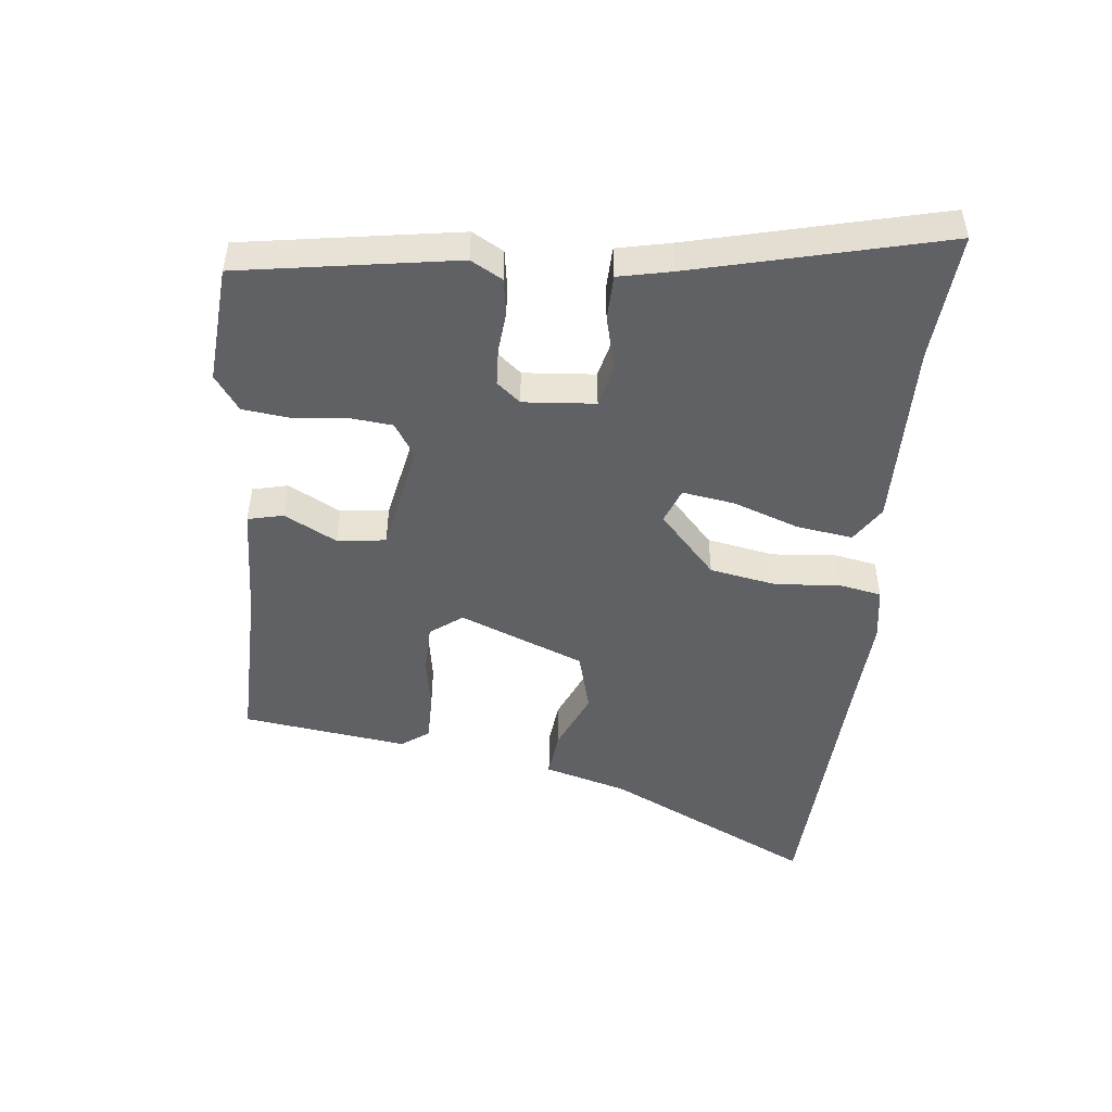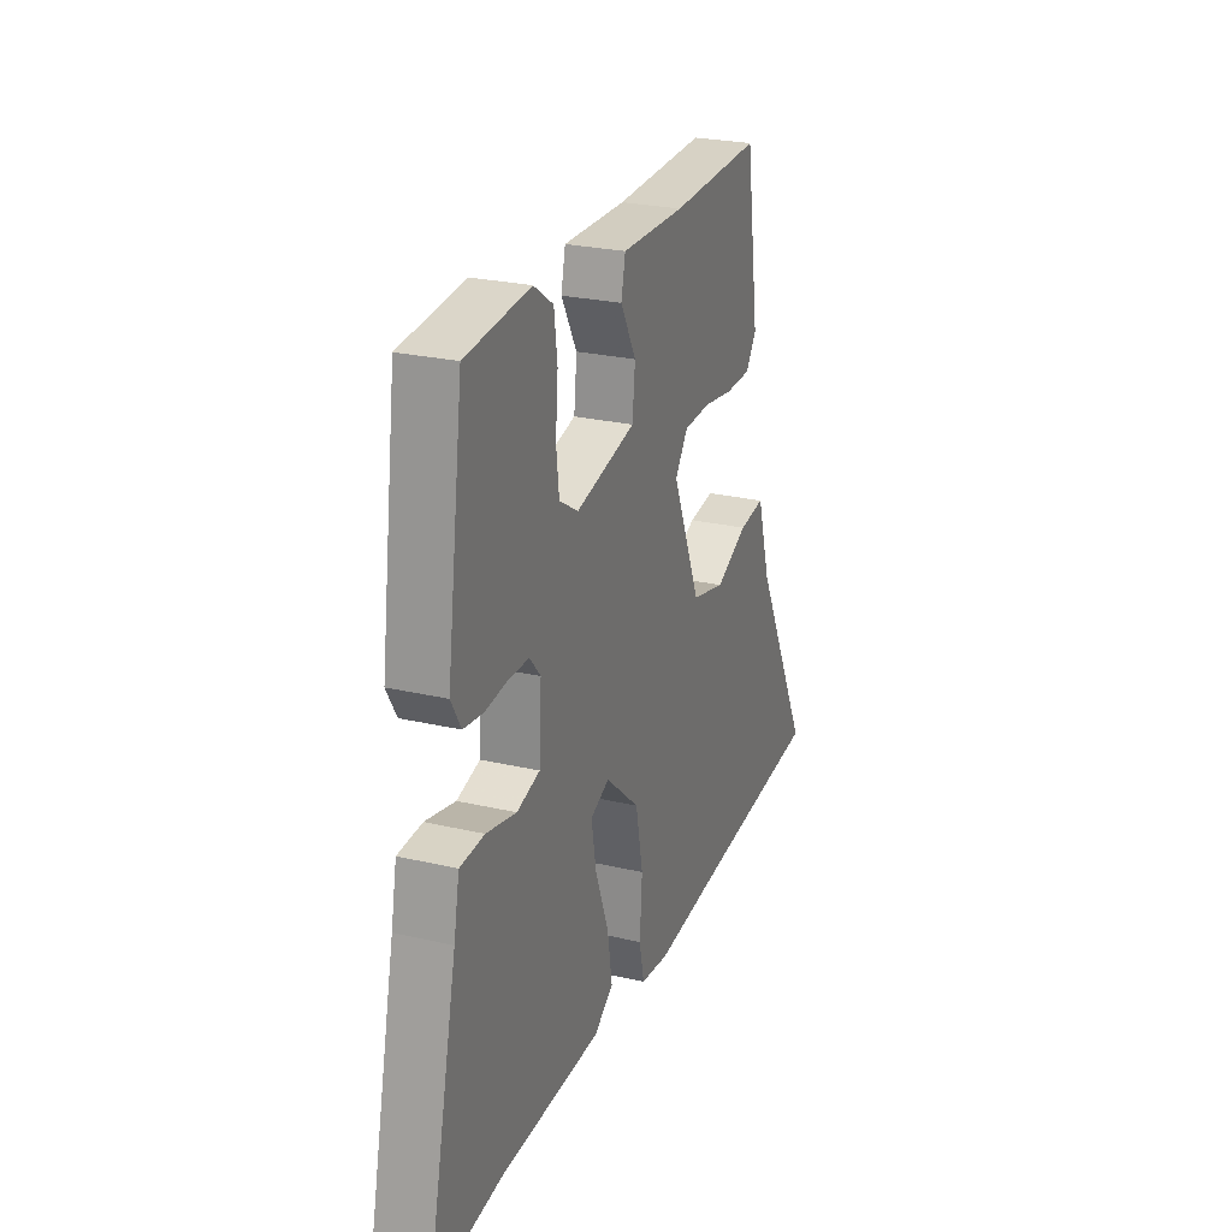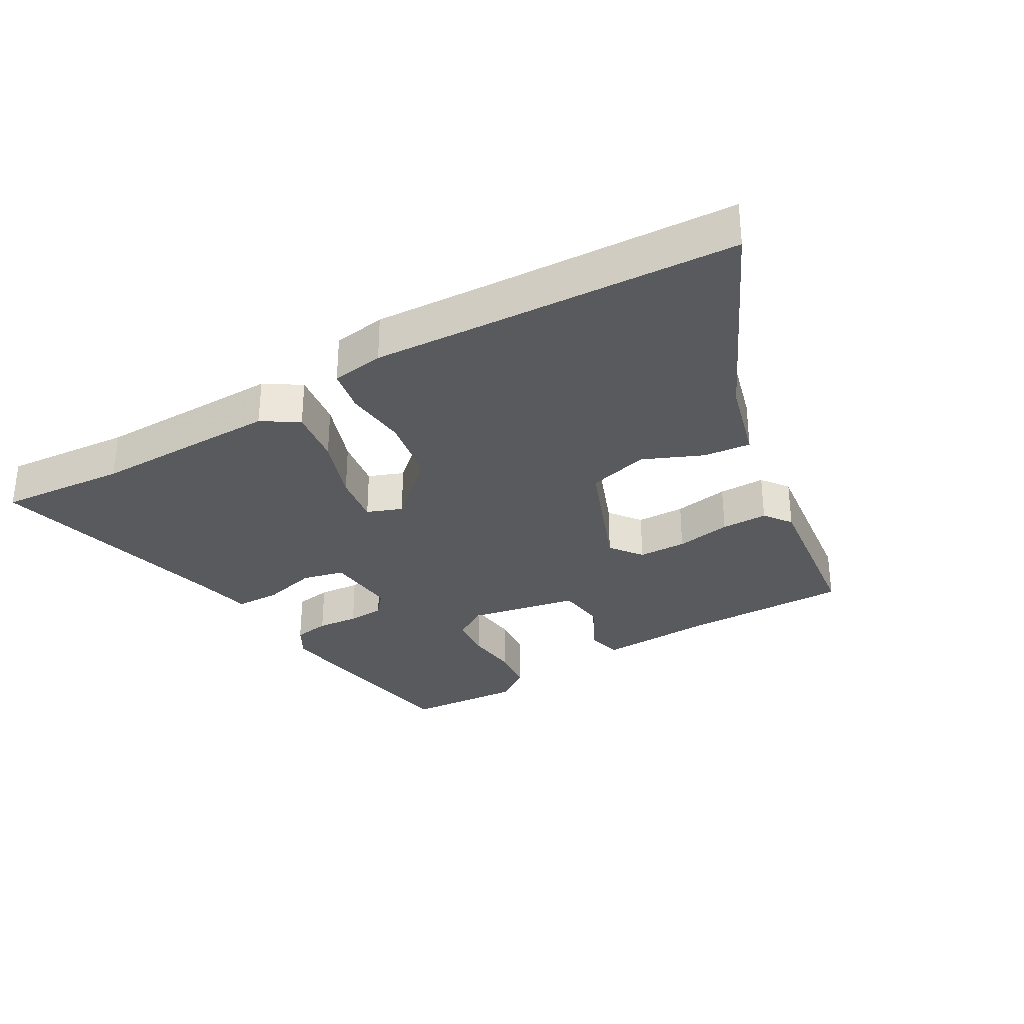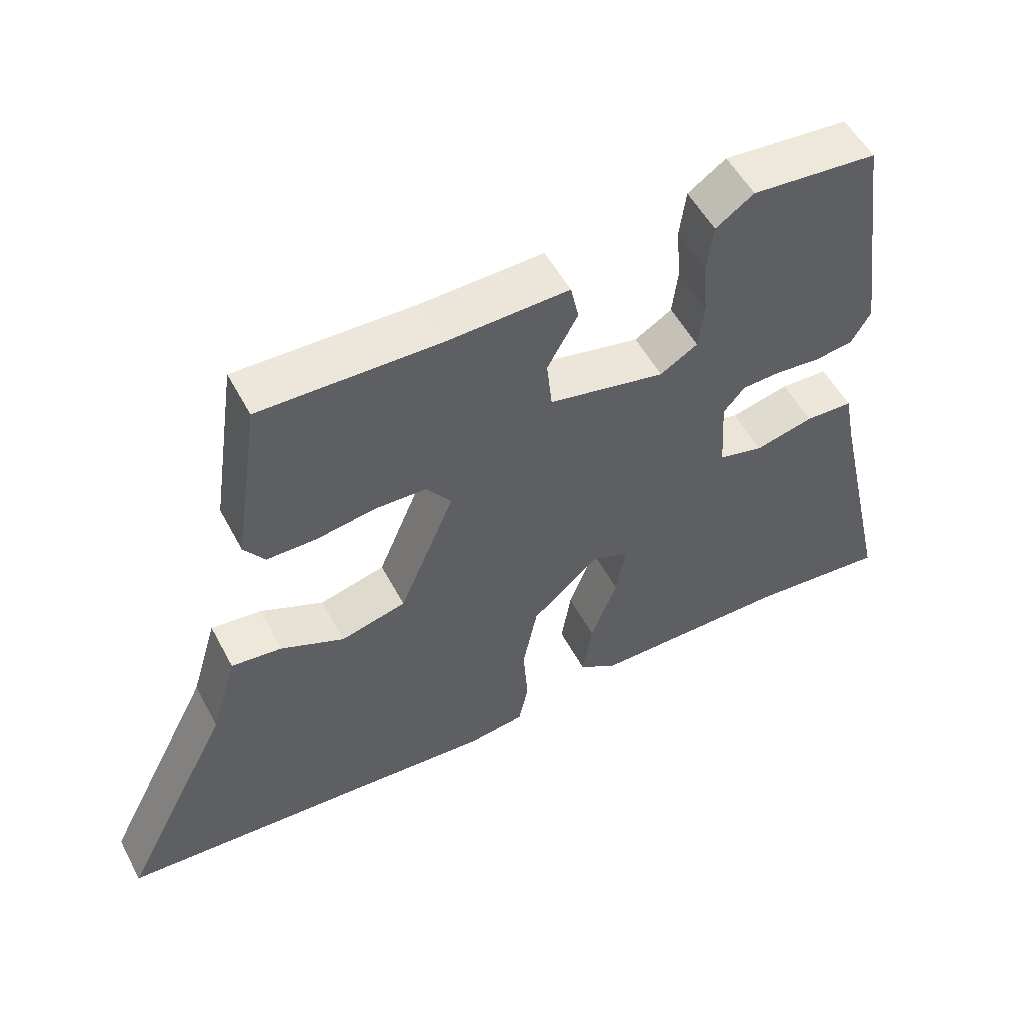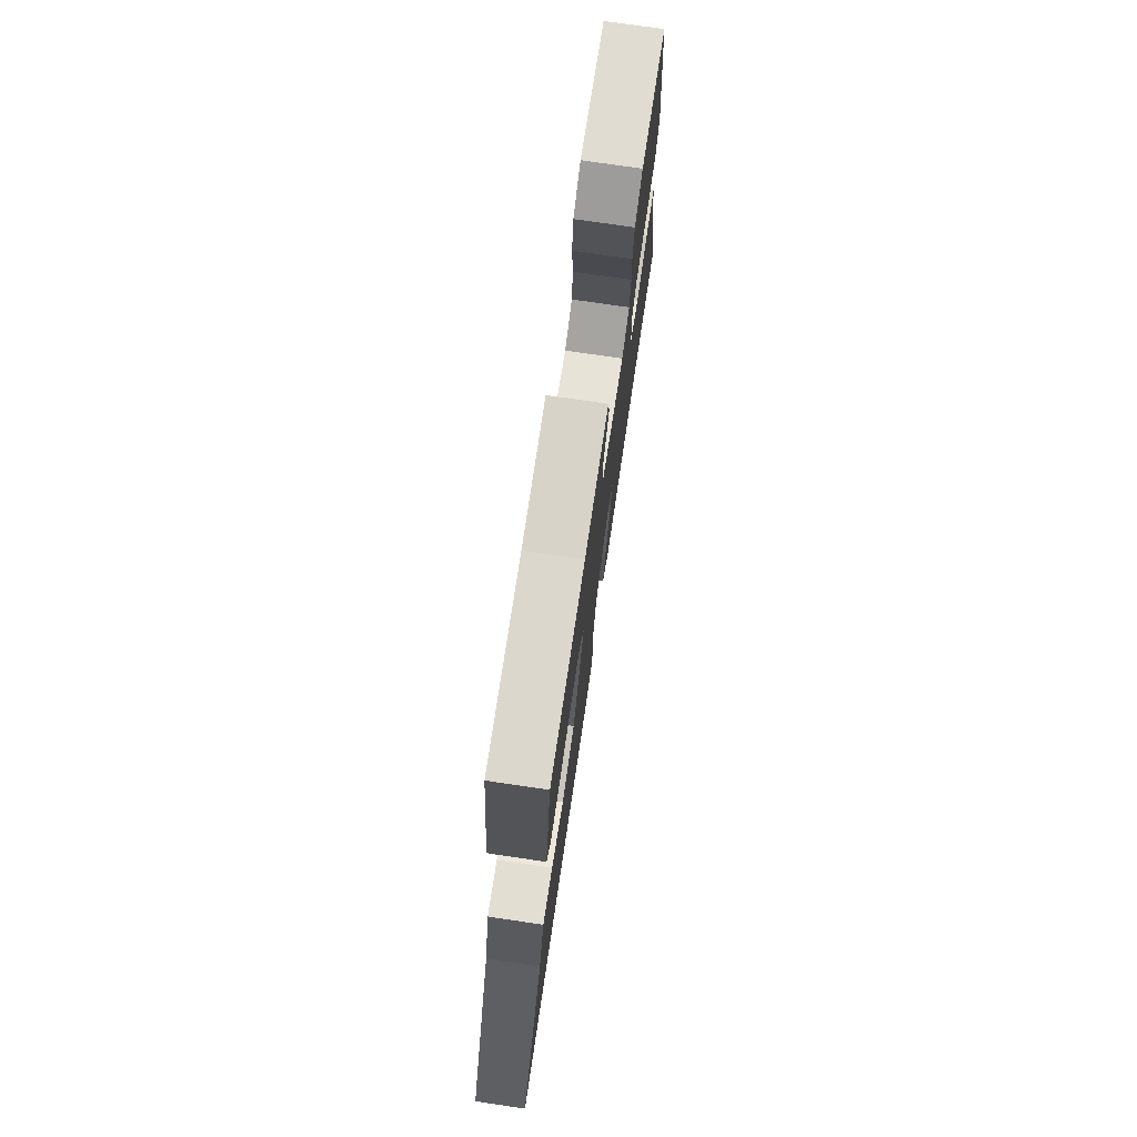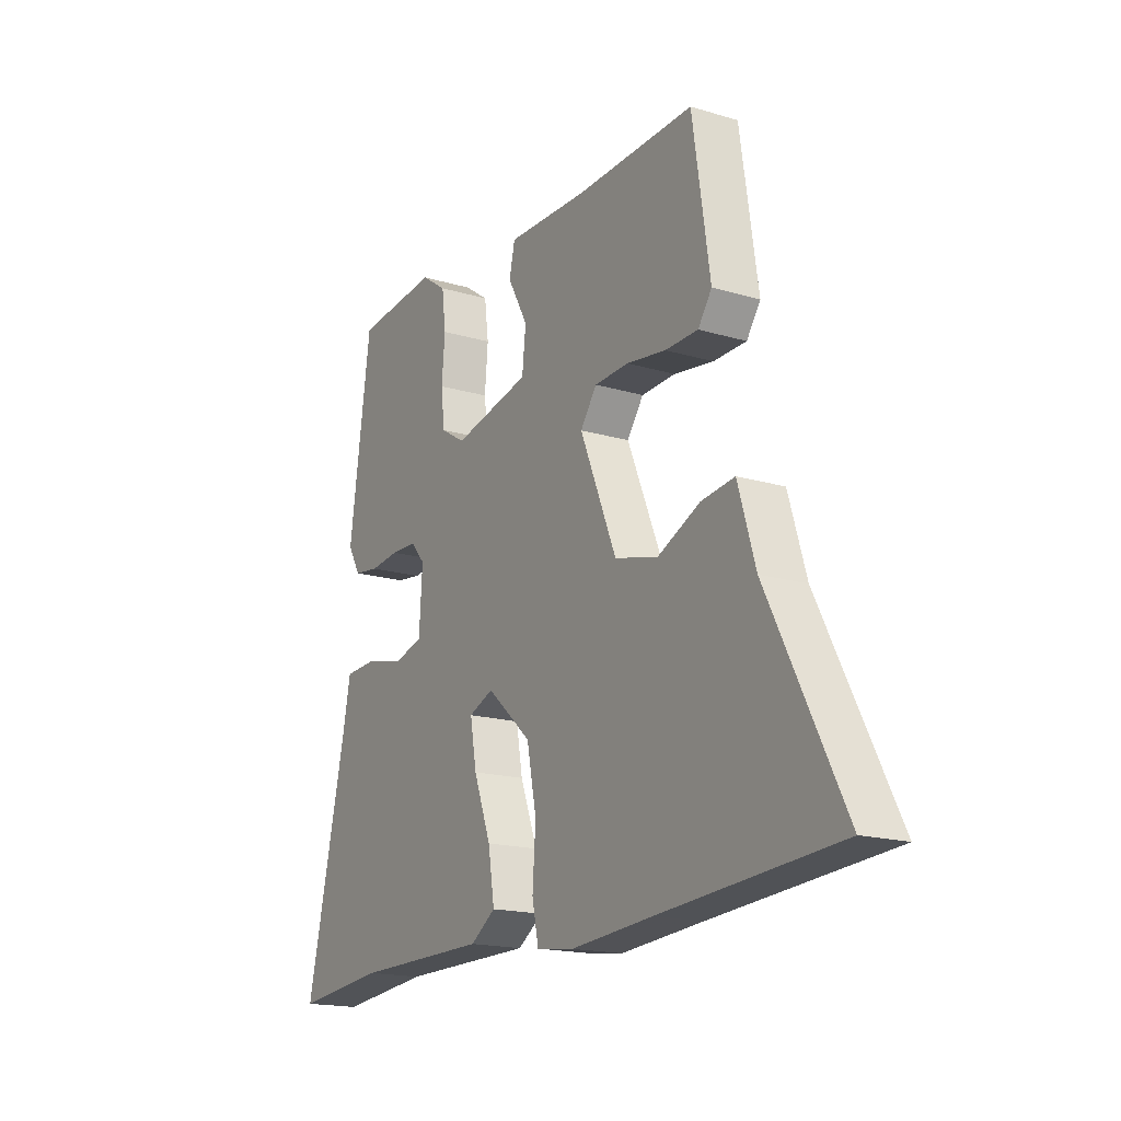
<metadata>
{"format":"obj","ext":"obj","renderer":"f3d","projection":"perspective","resolution":1024,"background":"white","views":[{"elev":-48.1,"azim":85.0,"up":"+Y"},{"elev":25.6,"azim":110.5,"up":"+Z"},{"elev":-31.5,"azim":-148.6,"up":"+Y"},{"elev":53.8,"azim":-27.7,"up":"+Z"},{"elev":74.7,"azim":-81.6,"up":"+Z"},{"elev":-17.5,"azim":-120.6,"up":"+Z"}]}
</metadata>
<code>
v 0.609 0.07 -0.511
v 0.41 0.07 -0.491
v 0.12 0.07 -0.489
v 0.065 0.07 -0.452
v 0.079 0.07 -0.365
v 0.117 0.07 -0.264
v 0.131 0.07 -0.184
v 0.077 0.07 -0.162
v -0.02 0.07 -0.248
v -0.041 0.07 -0.353
v -0.034 0.07 -0.45
v -0.048 0.07 -0.517
v -0.13 0.07 -0.528
v -0.309 0.07 -0.514
v -0.695 0.07 -0.486
v -0.532 0.07 -0.165
v -0.494 0.07 -0.038
v -0.421 0.07 -0.047
v -0.329 0.07 -0.089
v -0.234 0.07 -0.065
v -0.154 0.07 0.127
v -0.19 0.07 0.177
v -0.265 0.07 0.18
v -0.351 0.07 0.167
v -0.423 0.07 0.168
v -0.453 0.07 0.211
v -0.415 0.07 0.466
v -0.157 0.07 0.458
v 0.022 0.07 0.462
v 0.034 0.07 0.407
v -0.01 0.07 0.327
v -0.002 0.07 0.252
v 0.167 0.07 0.215
v 0.221 0.07 0.248
v 0.229 0.07 0.317
v 0.222 0.07 0.398
v 0.231 0.07 0.469
v 0.286 0.07 0.507
v 0.468 0.07 0.49
v 0.515 0.07 0.156
v 0.487 0.07 0.108
v 0.431 0.07 0.1
v 0.367 0.07 0.107
v 0.31 0.07 0.105
v 0.279 0.07 0.069
v 0.286 0.07 -0.042
v 0.351 0.07 -0.059
v 0.436 0.07 -0.039
v 0.505 0.07 -0.042
v 0.521 0.07 -0.124
v 0.609 0 -0.511
v 0.41 0 -0.491
v 0.12 0 -0.489
v 0.065 0 -0.452
v 0.079 0 -0.365
v 0.117 0 -0.264
v 0.131 0 -0.184
v 0.077 0 -0.162
v -0.02 0 -0.248
v -0.041 0 -0.353
v -0.034 0 -0.45
v -0.048 0 -0.517
v -0.13 0 -0.528
v -0.309 0 -0.514
v -0.695 0 -0.486
v -0.532 0 -0.165
v -0.494 0 -0.038
v -0.421 0 -0.047
v -0.329 0 -0.089
v -0.234 0 -0.065
v -0.154 0 0.127
v -0.19 0 0.177
v -0.265 0 0.18
v -0.351 0 0.167
v -0.423 0 0.168
v -0.453 0 0.211
v -0.415 0 0.466
v -0.157 0 0.458
v 0.022 0 0.462
v 0.034 0 0.407
v -0.01 0 0.327
v -0.002 0 0.252
v 0.167 0 0.215
v 0.221 0 0.248
v 0.229 0 0.317
v 0.222 0 0.398
v 0.231 0 0.469
v 0.286 0 0.507
v 0.468 0 0.49
v 0.515 0 0.156
v 0.487 0 0.108
v 0.431 0 0.1
v 0.367 0 0.107
v 0.31 0 0.105
v 0.279 0 0.069
v 0.286 0 -0.042
v 0.351 0 -0.059
v 0.436 0 -0.039
v 0.505 0 -0.042
v 0.521 0 -0.124
f 47 48 49 50
f 46 47 50 1
f 40 41 42 43
f 40 43 44
f 39 40 44
f 38 39 44 45
f 35 36 37 38
f 34 35 38 45
f 28 29 30 31
f 28 31 32
f 27 28 32
f 26 27 32
f 23 24 25 26
f 22 23 26 32
f 21 22 32 33
f 16 17 18 19
f 14 15 16 19
f 14 19 20
f 10 11 12 13
f 9 10 13 14
f 3 4 5 6
f 2 3 6 7
f 46 1 2 7
f 33 34 45 46
f 33 46 7 8
f 21 33 8 9
f 9 14 20 21
f 100 99 98 97
f 51 100 97 96
f 93 92 91 90
f 94 93 90
f 94 90 89
f 95 94 89 88
f 88 87 86 85
f 95 88 85 84
f 81 80 79 78
f 82 81 78
f 82 78 77
f 82 77 76
f 76 75 74 73
f 82 76 73 72
f 83 82 72 71
f 69 68 67 66
f 69 66 65 64
f 70 69 64
f 63 62 61 60
f 64 63 60 59
f 56 55 54 53
f 57 56 53 52
f 57 52 51 96
f 96 95 84 83
f 58 57 96 83
f 59 58 83 71
f 71 70 64 59
f 1 51 52 2
f 2 52 53 3
f 3 53 54 4
f 4 54 55 5
f 5 55 56 6
f 6 56 57 7
f 7 57 58 8
f 8 58 59 9
f 9 59 60 10
f 10 60 61 11
f 11 61 62 12
f 12 62 63 13
f 13 63 64 14
f 14 64 65 15
f 15 65 66 16
f 16 66 67 17
f 17 67 68 18
f 18 68 69 19
f 19 69 70 20
f 20 70 71 21
f 21 71 72 22
f 22 72 73 23
f 23 73 74 24
f 24 74 75 25
f 25 75 76 26
f 26 76 77 27
f 27 77 78 28
f 28 78 79 29
f 29 79 80 30
f 30 80 81 31
f 31 81 82 32
f 32 82 83 33
f 33 83 84 34
f 34 84 85 35
f 35 85 86 36
f 36 86 87 37
f 37 87 88 38
f 38 88 89 39
f 39 89 90 40
f 40 90 91 41
f 41 91 92 42
f 42 92 93 43
f 43 93 94 44
f 44 94 95 45
f 45 95 96 46
f 46 96 97 47
f 47 97 98 48
f 48 98 99 49
f 49 99 100 50
f 50 100 51 1

</code>
